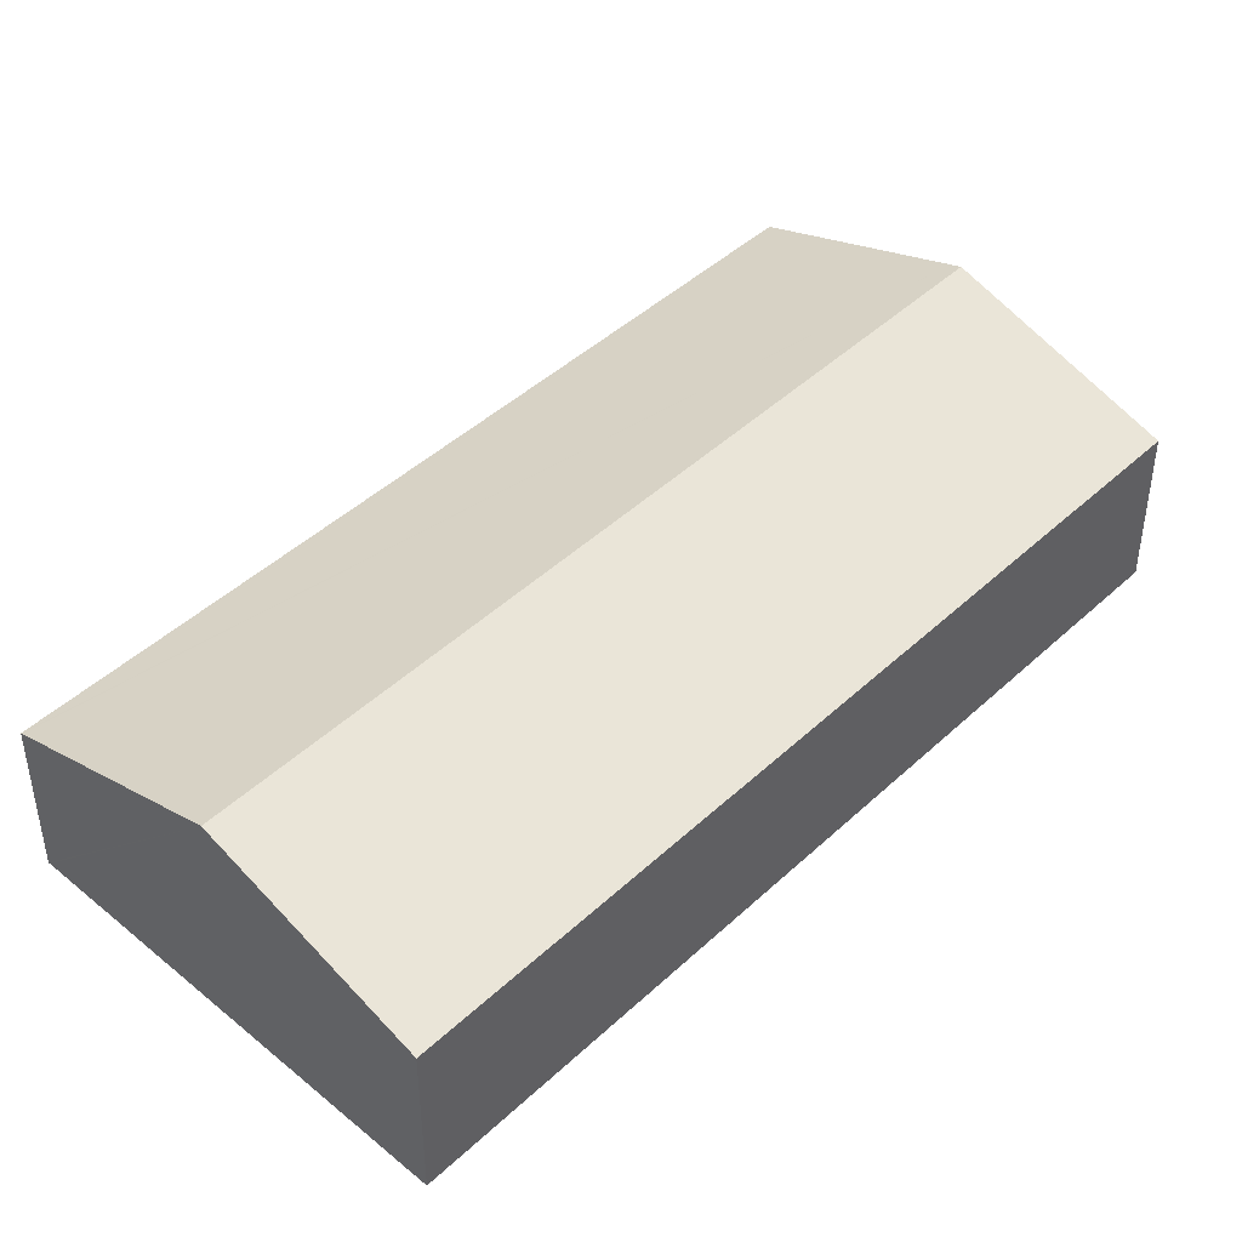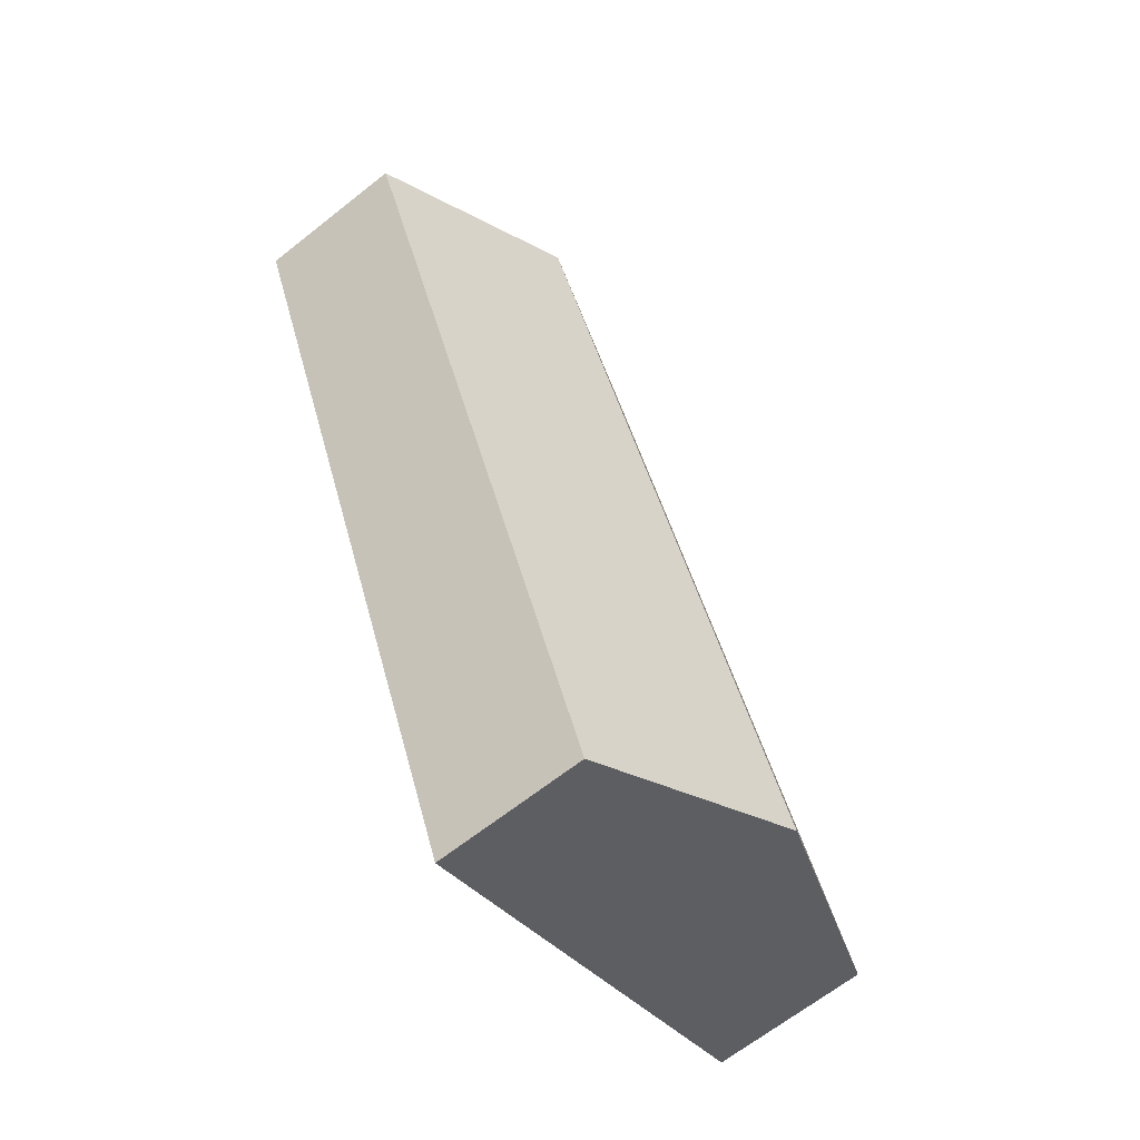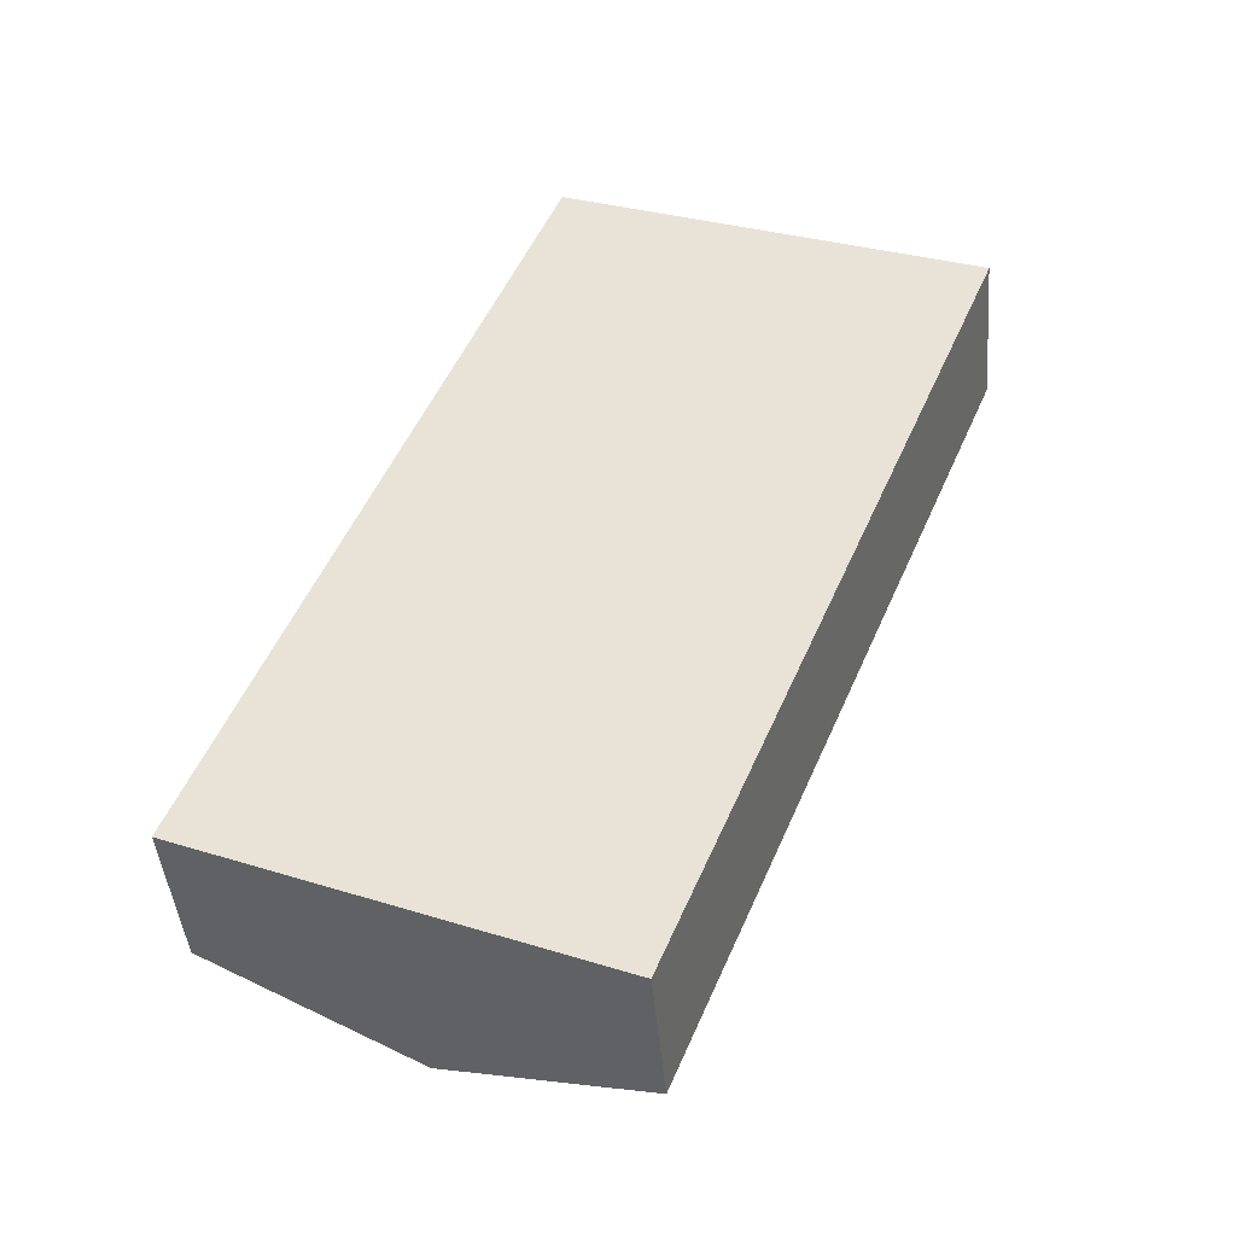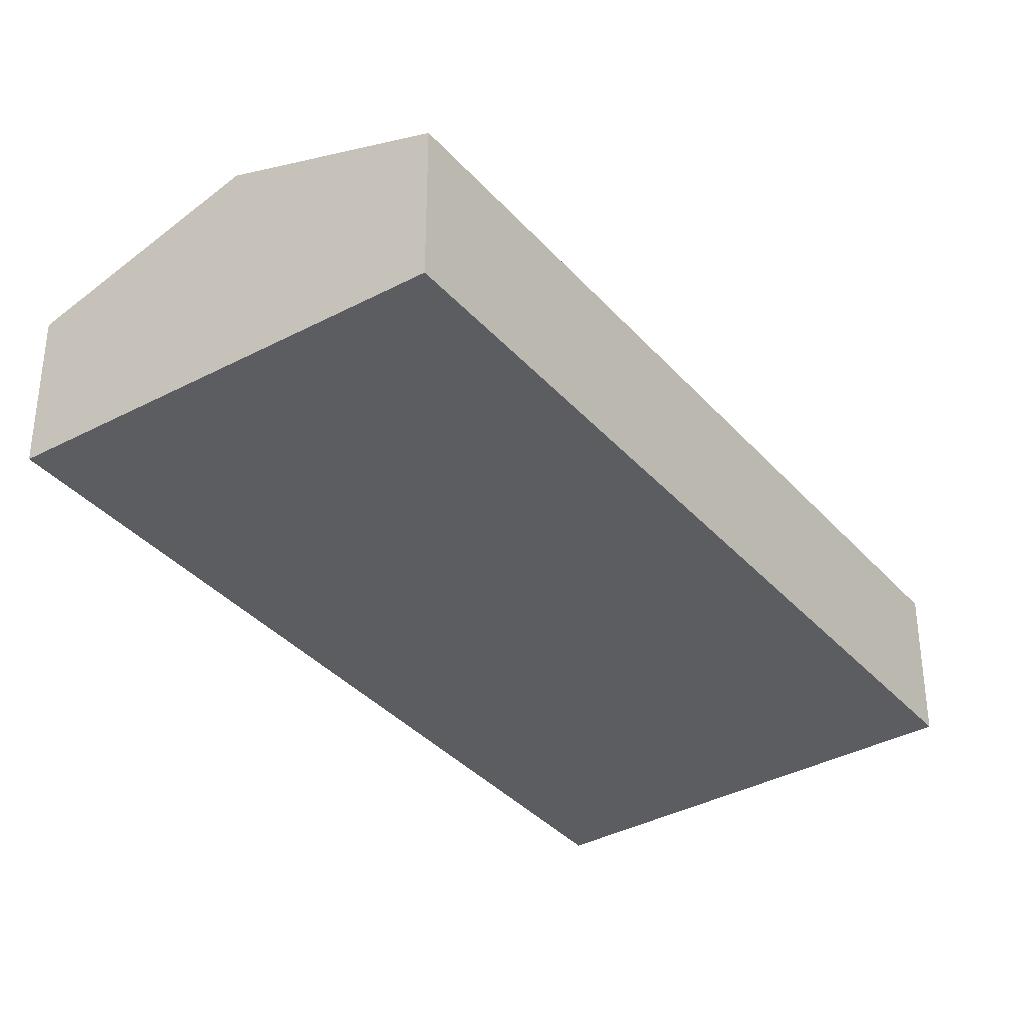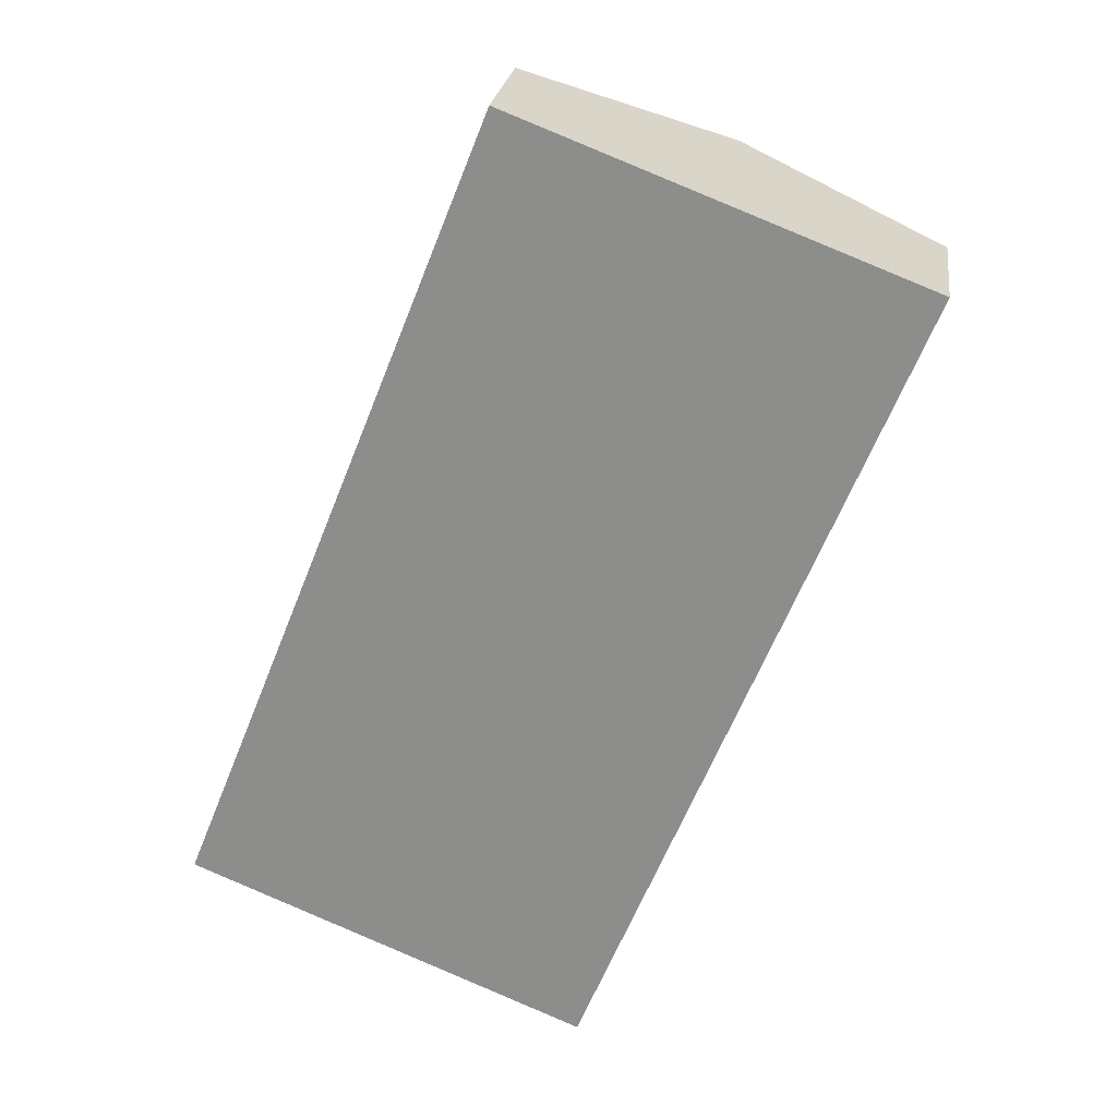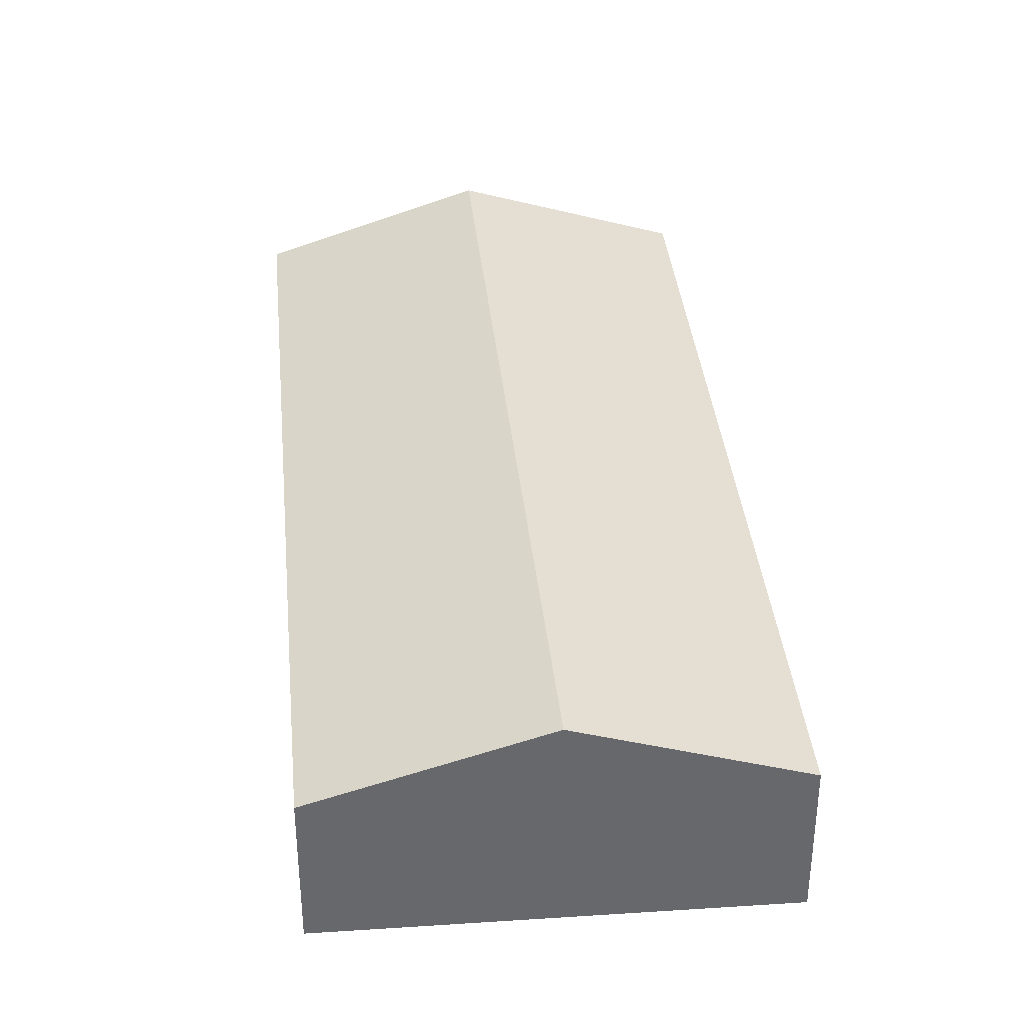
<metadata>
{"format":"obj","ext":"obj","renderer":"f3d","projection":"perspective","resolution":1024,"background":"white","views":[{"elev":45.1,"azim":65.1,"up":"+Y"},{"elev":-65.8,"azim":128.5,"up":"+Z"},{"elev":-43.8,"azim":5.0,"up":"+Z"},{"elev":-35.9,"azim":-122.9,"up":"+Y"},{"elev":24.1,"azim":7.7,"up":"+Z"},{"elev":37.9,"azim":16.3,"up":"+Y"}]}
</metadata>
<code>
v  5.638 6.347 -2.321
v  12.38 4.377 -2.203
v  11.37 4.378 -4.679
v  14.98 6.347 20.54
v  20.76 4.378 18.31
v  7.271 4.346 18.32
v  5.351 6.248 -2.203
v  0 4.408 2.699e-16
v  9.059 4.33 22.82
v  9.104 4.346 22.8
v  11.37 2.865e-16 -4.679
v  5.638 1.421e-16 -2.321
v  5.351 1.349e-16 -2.203
v  0 0 0
v  7.271 -1.122e-15 18.32
v  9.059 -1.397e-15 22.82
v  9.104 -1.396e-15 22.8
v  14.98 -1.258e-15 20.54
v  20.76 -1.121e-15 18.31
v  12.38 1.349e-16 -2.203
g defaultobject
f 1 2 3
f 2 1 4
f 2 4 5
f 6 7 8
f 7 6 9
f 7 9 10
f 7 10 4
f 7 4 1
f 11 1 3
f 1 11 12
f 1 12 7
f 7 12 8
f 8 12 13
f 8 13 14
f 14 6 8
f 6 14 15
f 6 15 9
f 9 15 16
f 16 10 9
f 10 16 4
f 4 16 17
f 4 17 18
f 4 18 5
f 5 18 19
f 19 2 5
f 2 19 20
f 2 20 3
f 3 20 11
f 15 17 16
f 17 15 18
f 18 15 19
f 19 15 20
f 20 15 14
f 20 14 13
f 20 13 12
f 20 12 11

</code>
